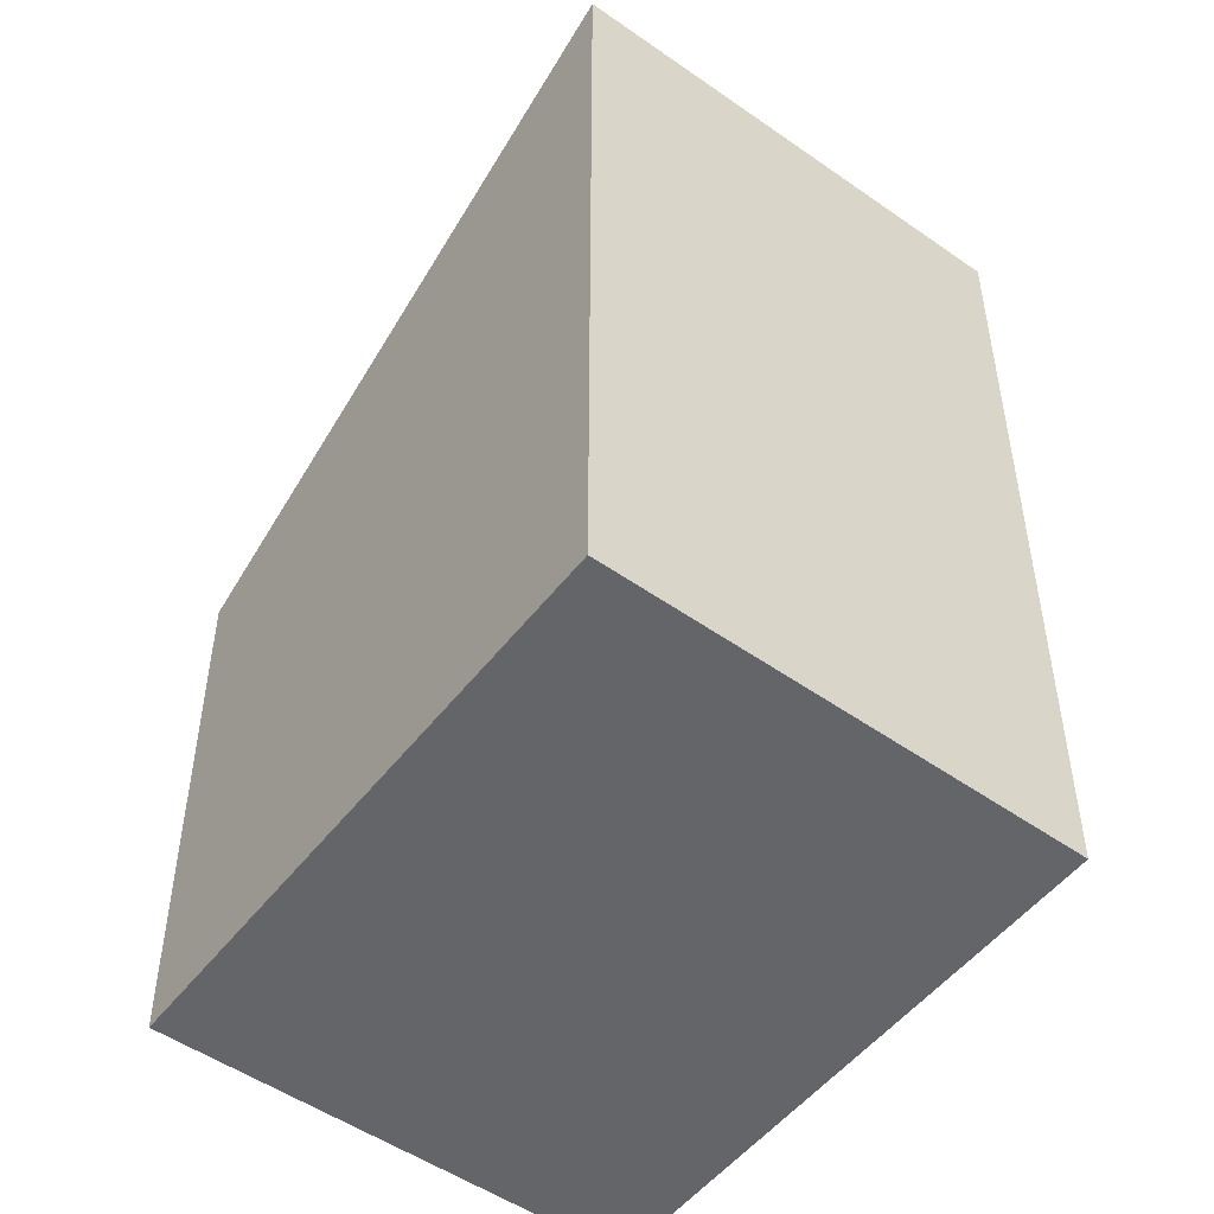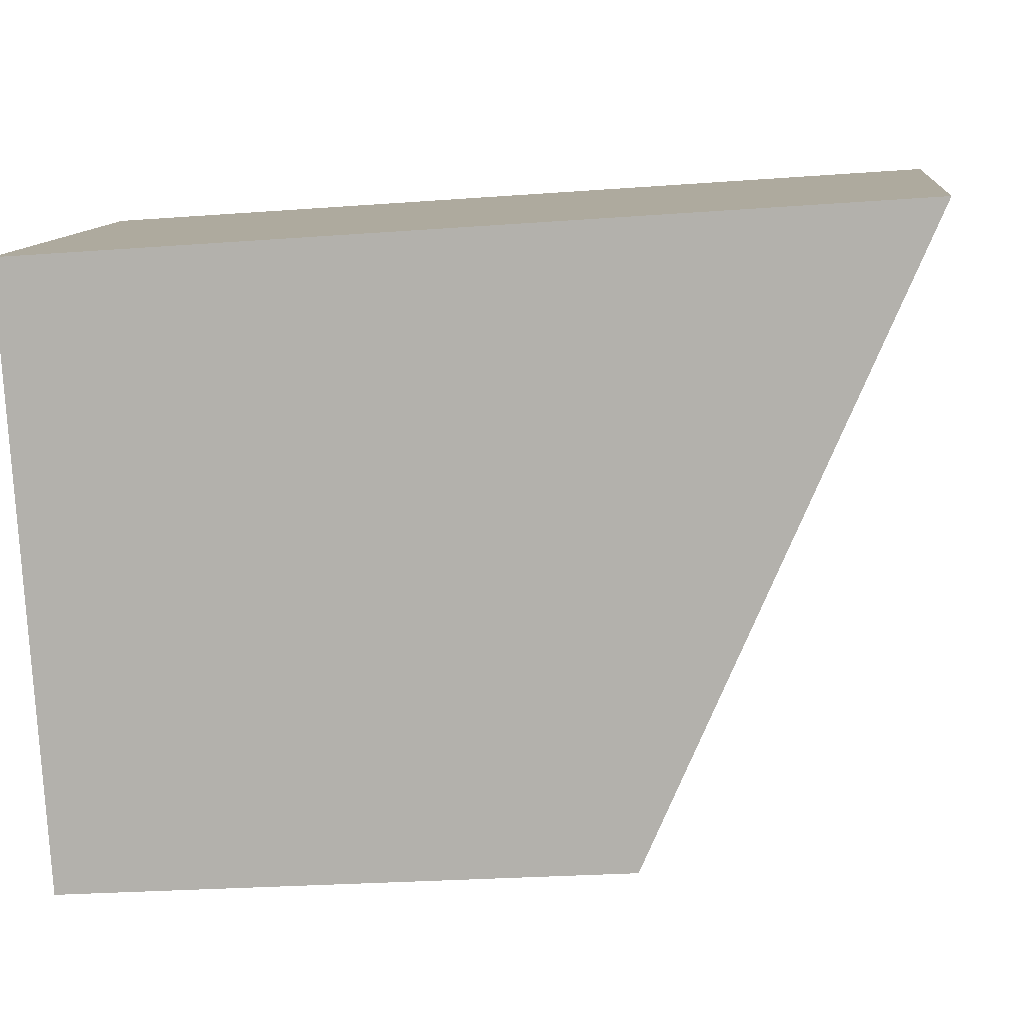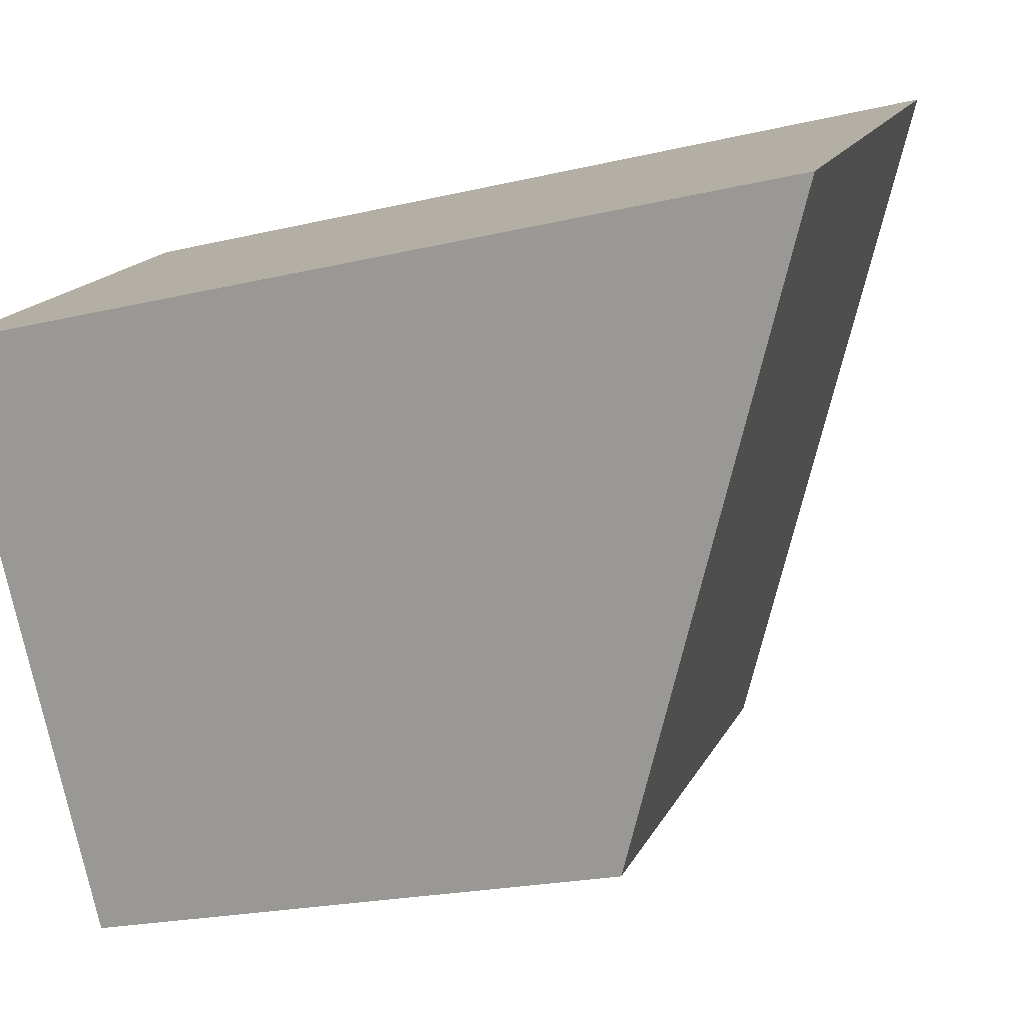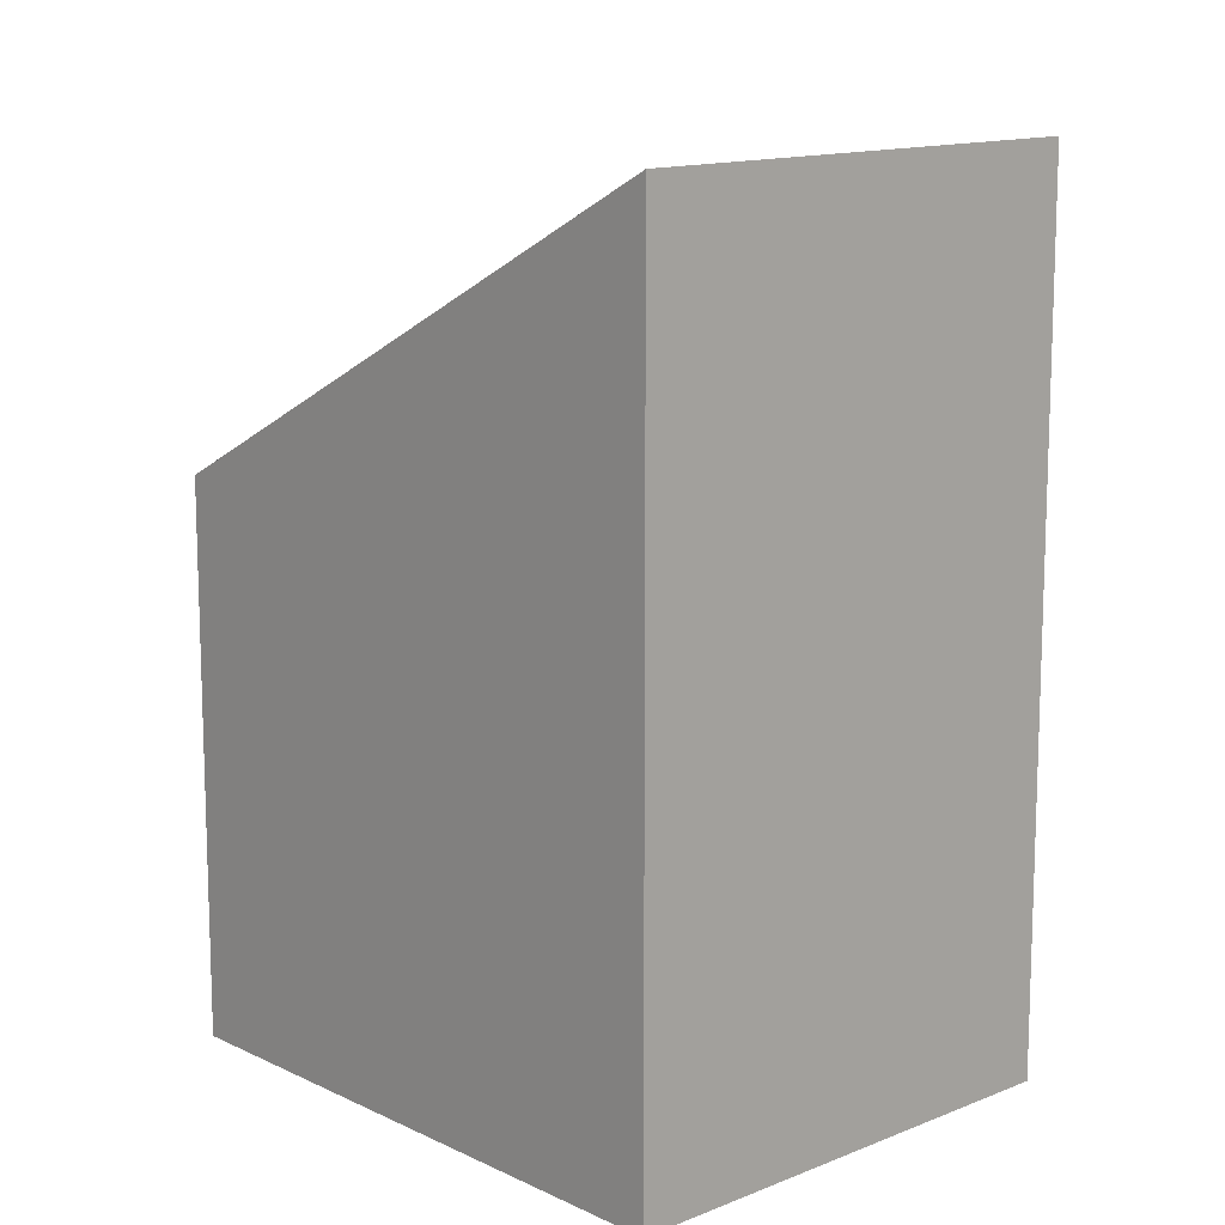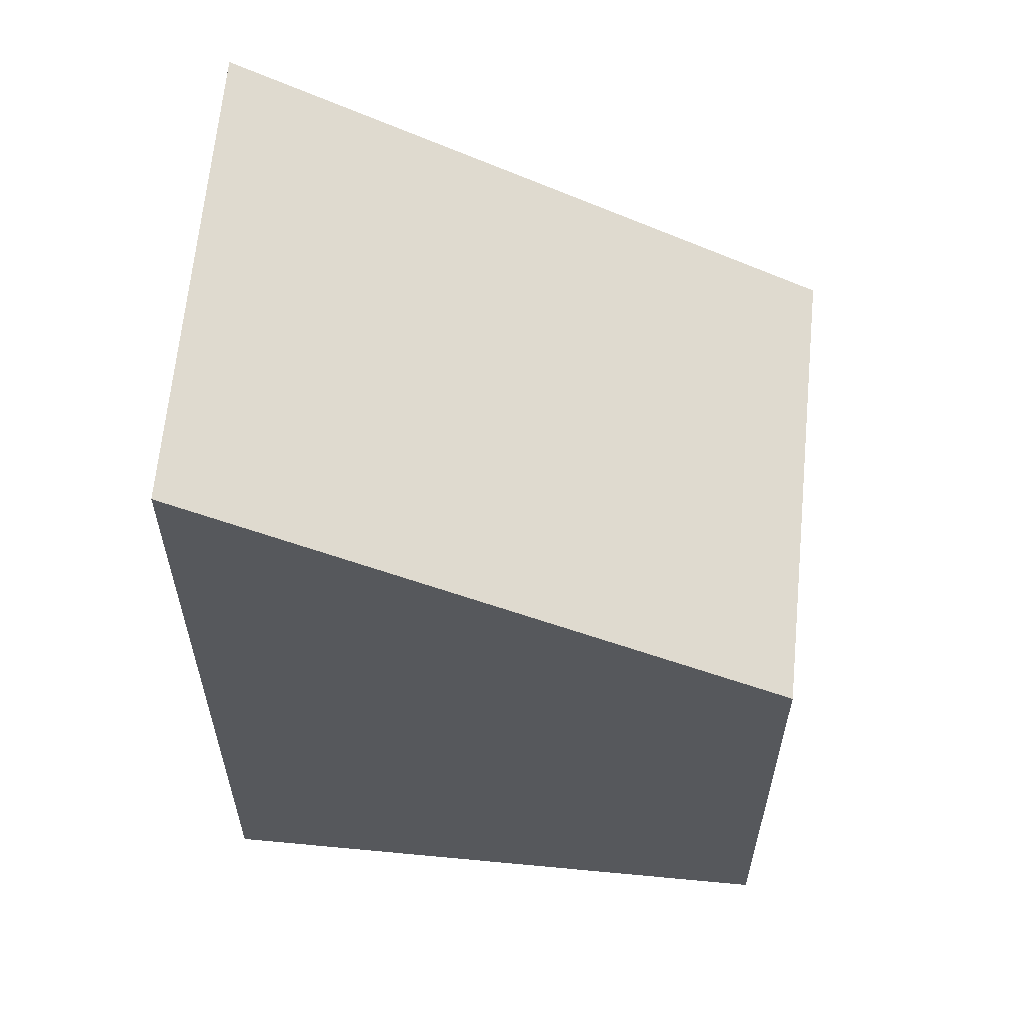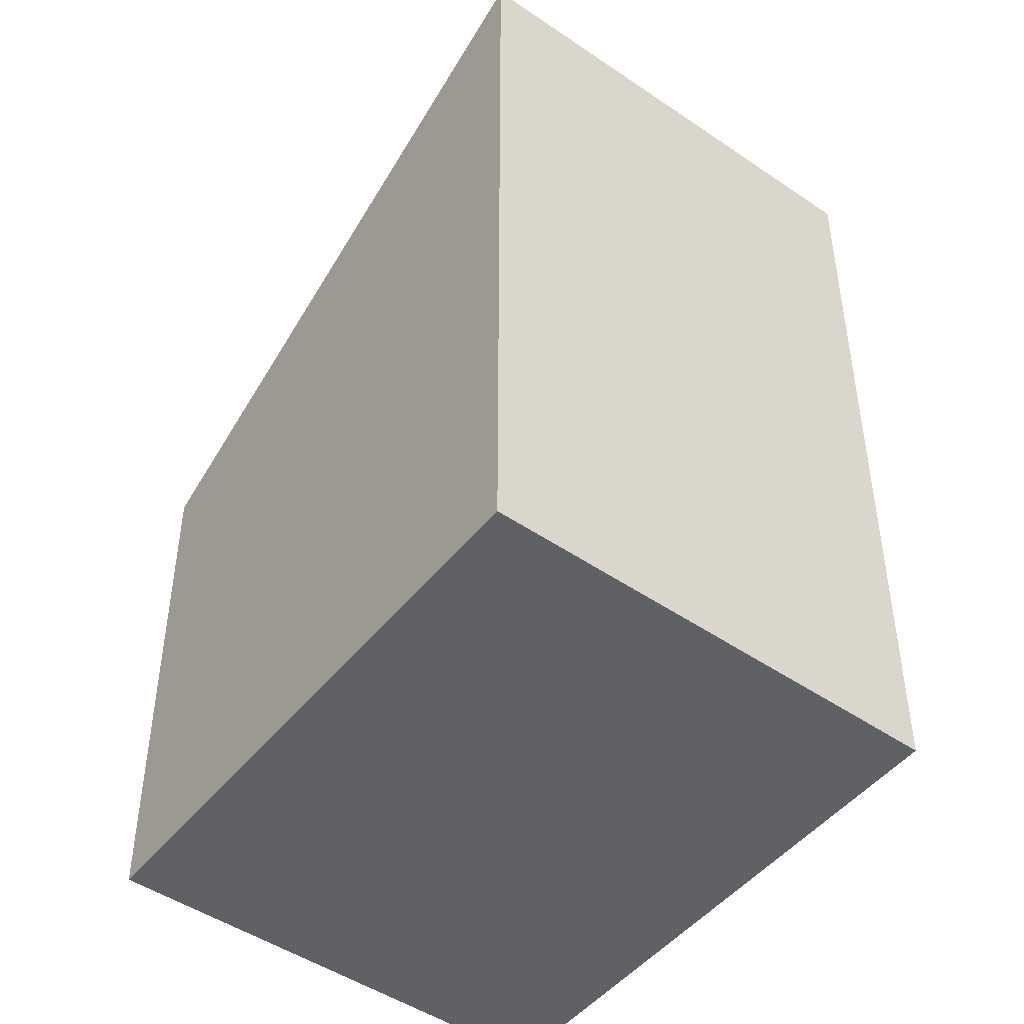
<metadata>
{"format":"obj","ext":"obj","renderer":"f3d","projection":"perspective","resolution":1024,"background":"white","views":[{"elev":-51.6,"azim":177.9,"up":"+Z"},{"elev":-25.5,"azim":-83.1,"up":"+Y"},{"elev":-21.5,"azim":-67.1,"up":"+Y"},{"elev":13.0,"azim":172.2,"up":"+Z"},{"elev":62.1,"azim":-49.6,"up":"+Z"},{"elev":-48.0,"azim":177.7,"up":"+Z"}]}
</metadata>
<code>
v -1102 -763.9 3.607
v -1101 -762.7 3.598
v -1099 -764.8 2.287
v -1101 -766 2.309
v -1101 -762.7 3.598
v -1102 -763.9 3.607
v -1102 -763.9 0
v -1101 -762.7 -4.441e-16
v -1099 -764.8 2.287
v -1101 -762.7 3.598
v -1101 -762.7 -4.441e-16
v -1099 -764.8 0
v -1101 -766 2.309
v -1099 -764.8 2.287
v -1099 -764.8 0
v -1101 -766 0
v -1102 -763.9 3.607
v -1101 -766 2.309
v -1101 -766 0
v -1102 -763.9 0
v -1102 -763.9 0
v -1101 -762.7 0
v -1099 -764.8 0
v -1101 -766 0
f 2 3 4 1
f 6 7 8 5
f 10 11 12 9
f 14 15 16 13
f 18 19 20 17
f 22 23 24 21

</code>
